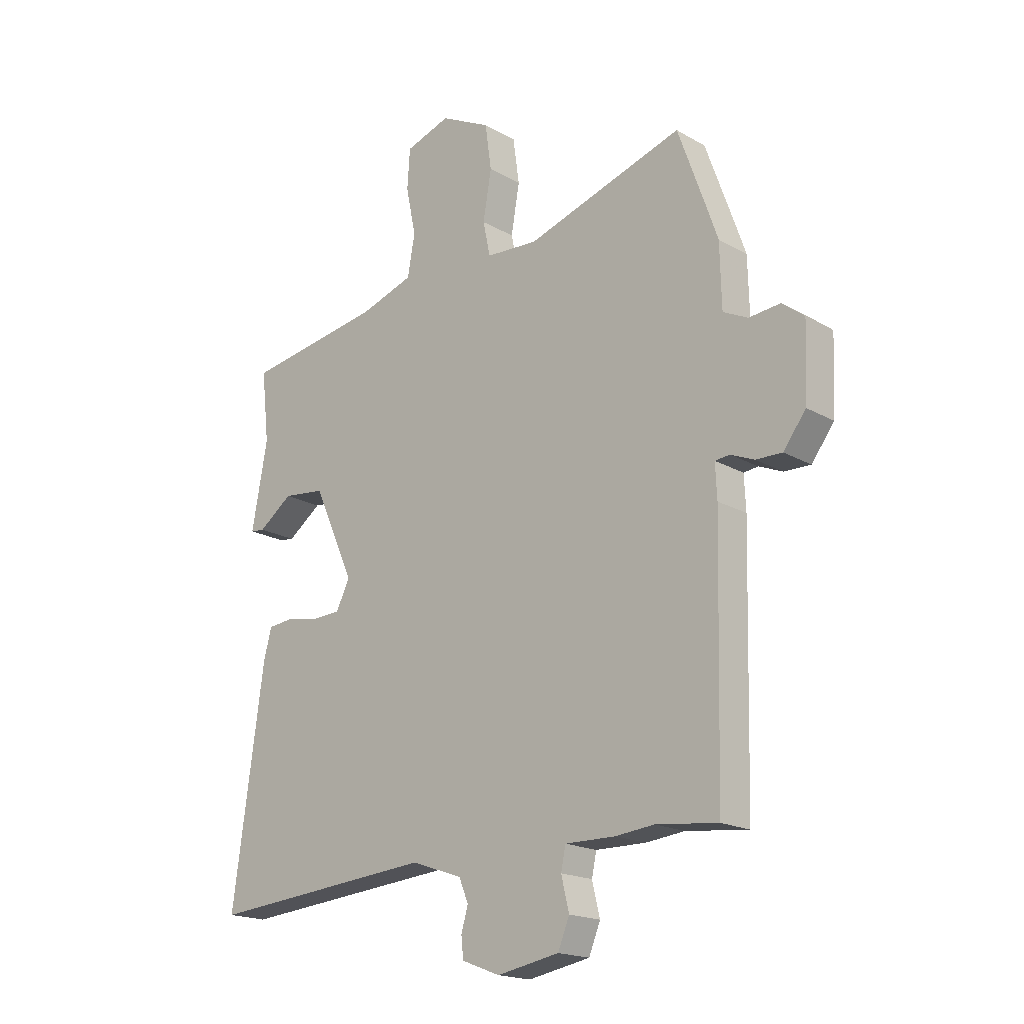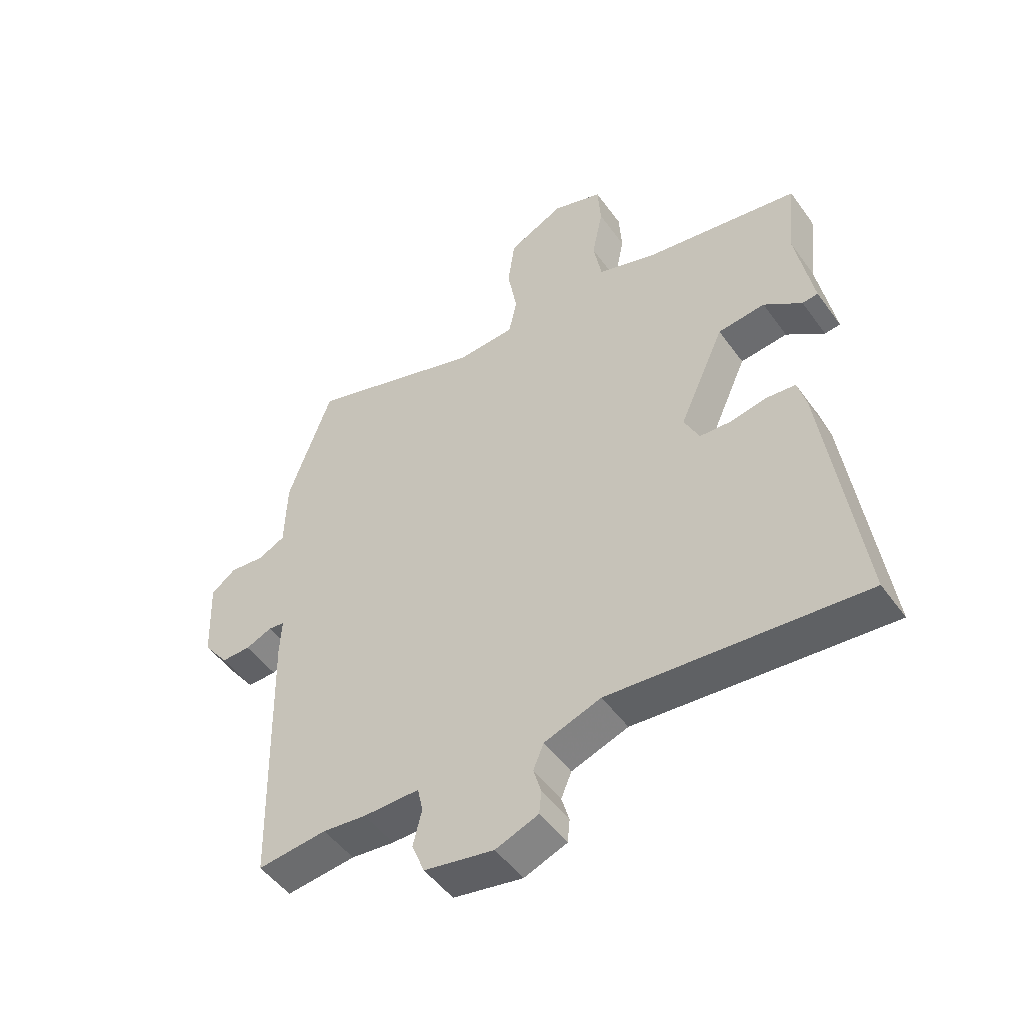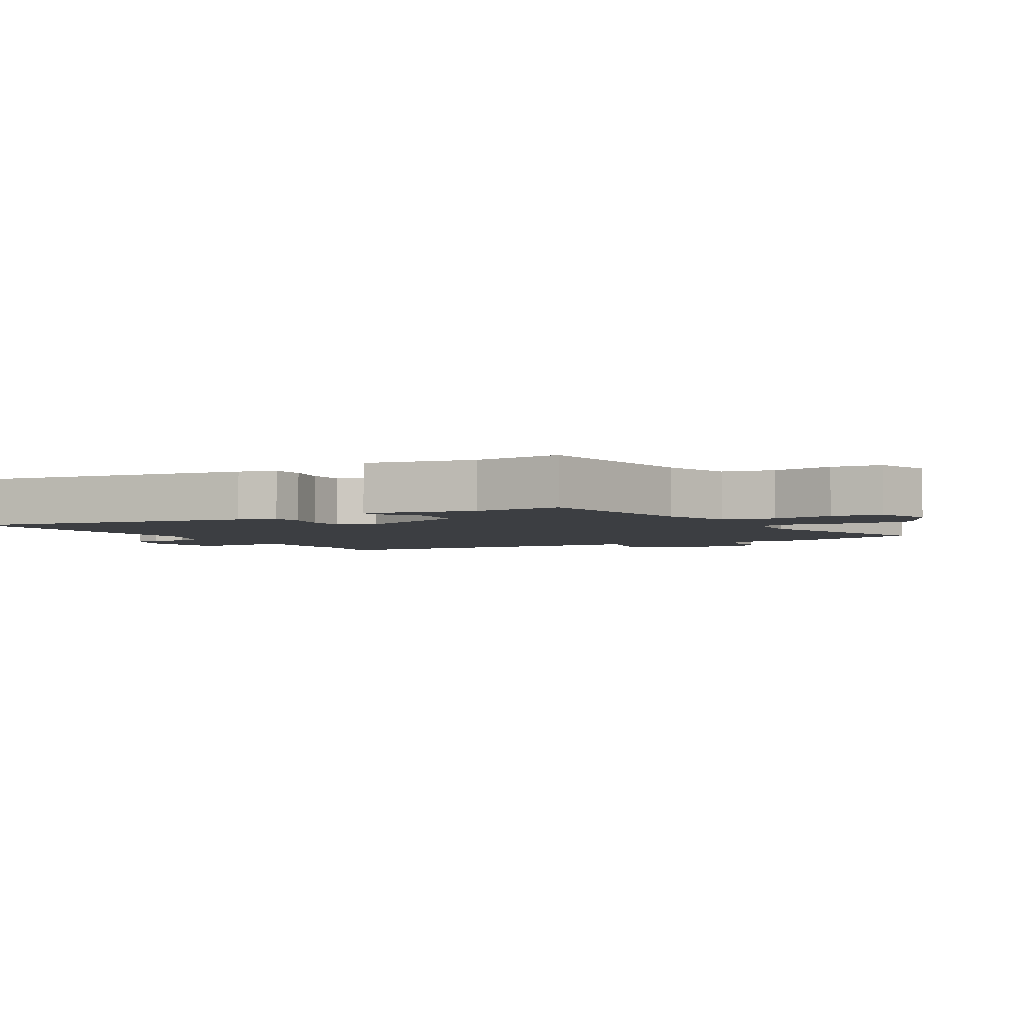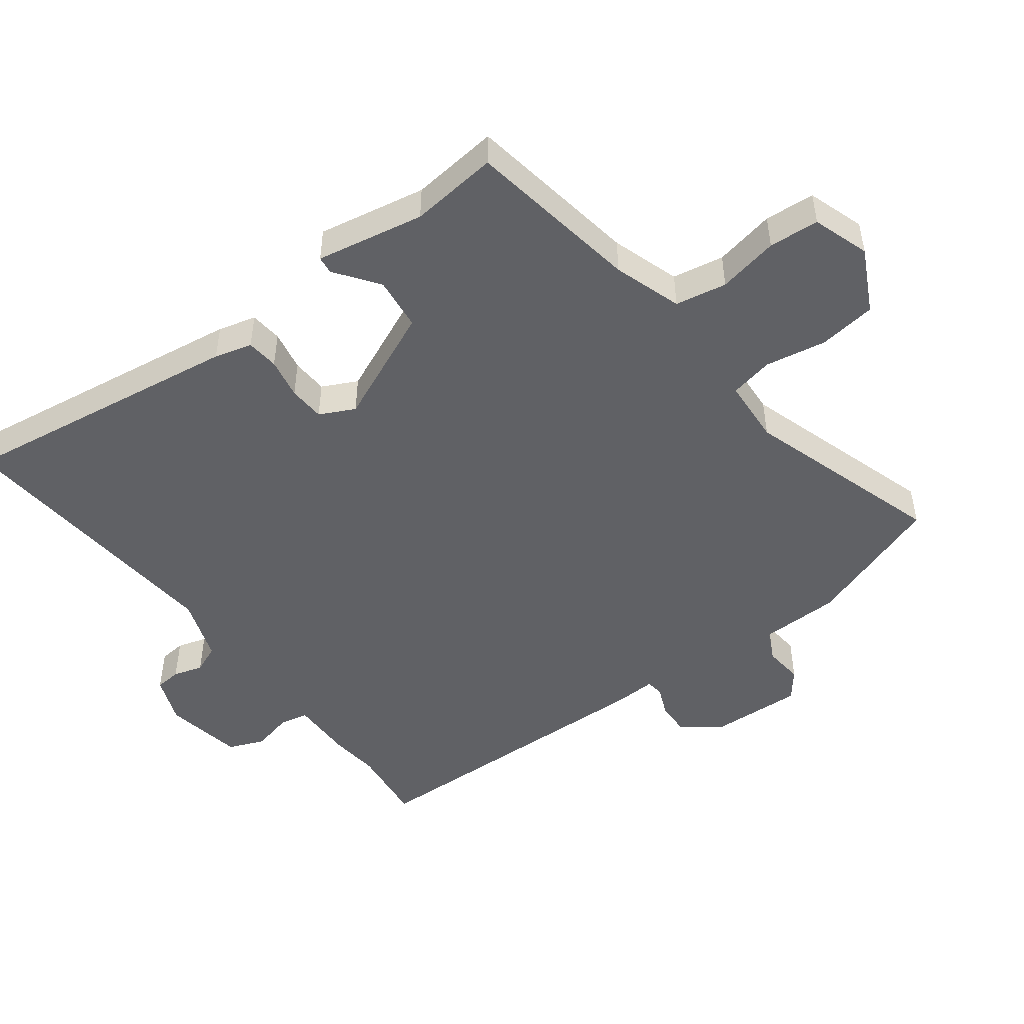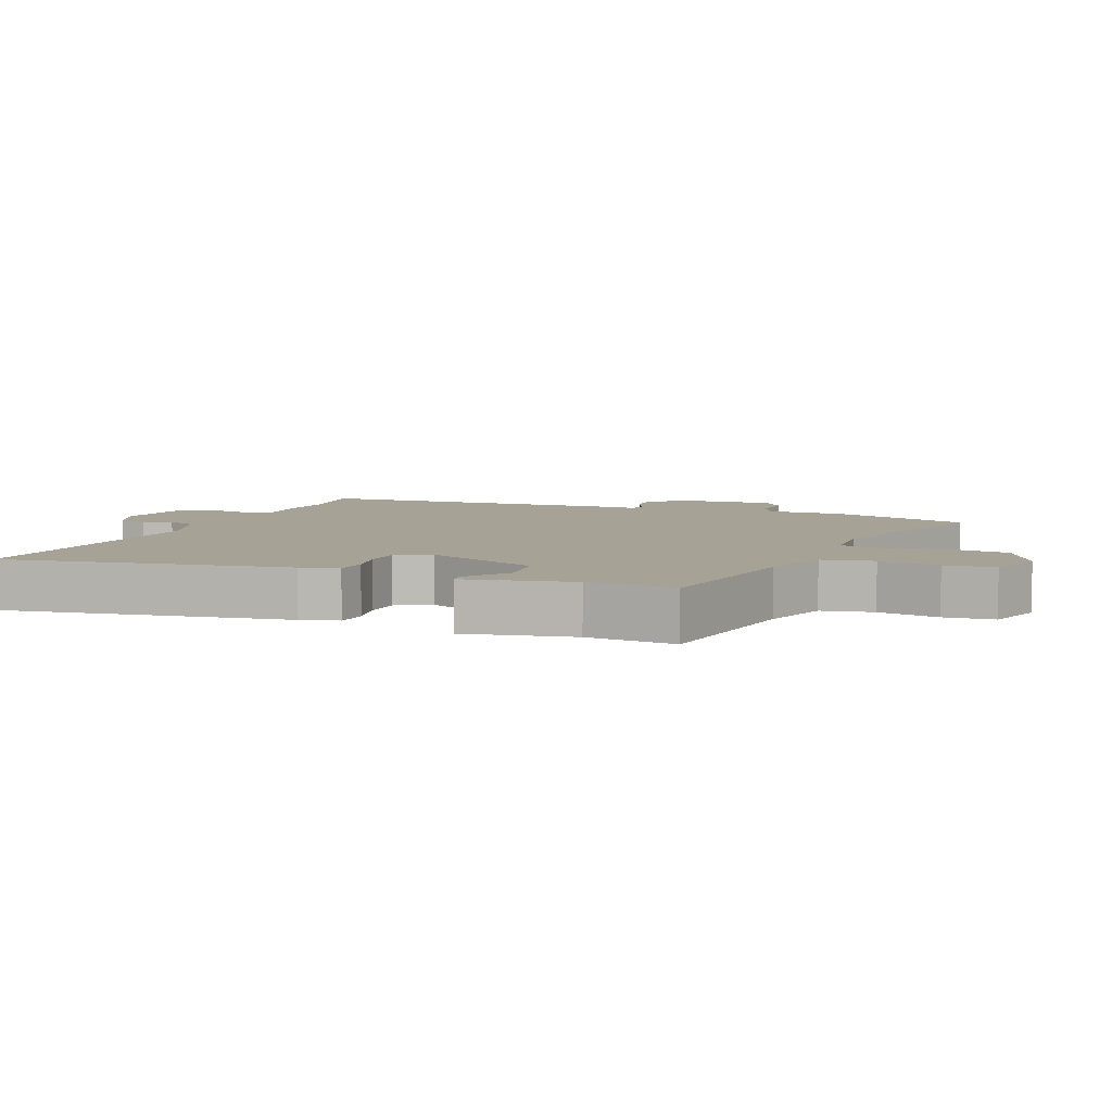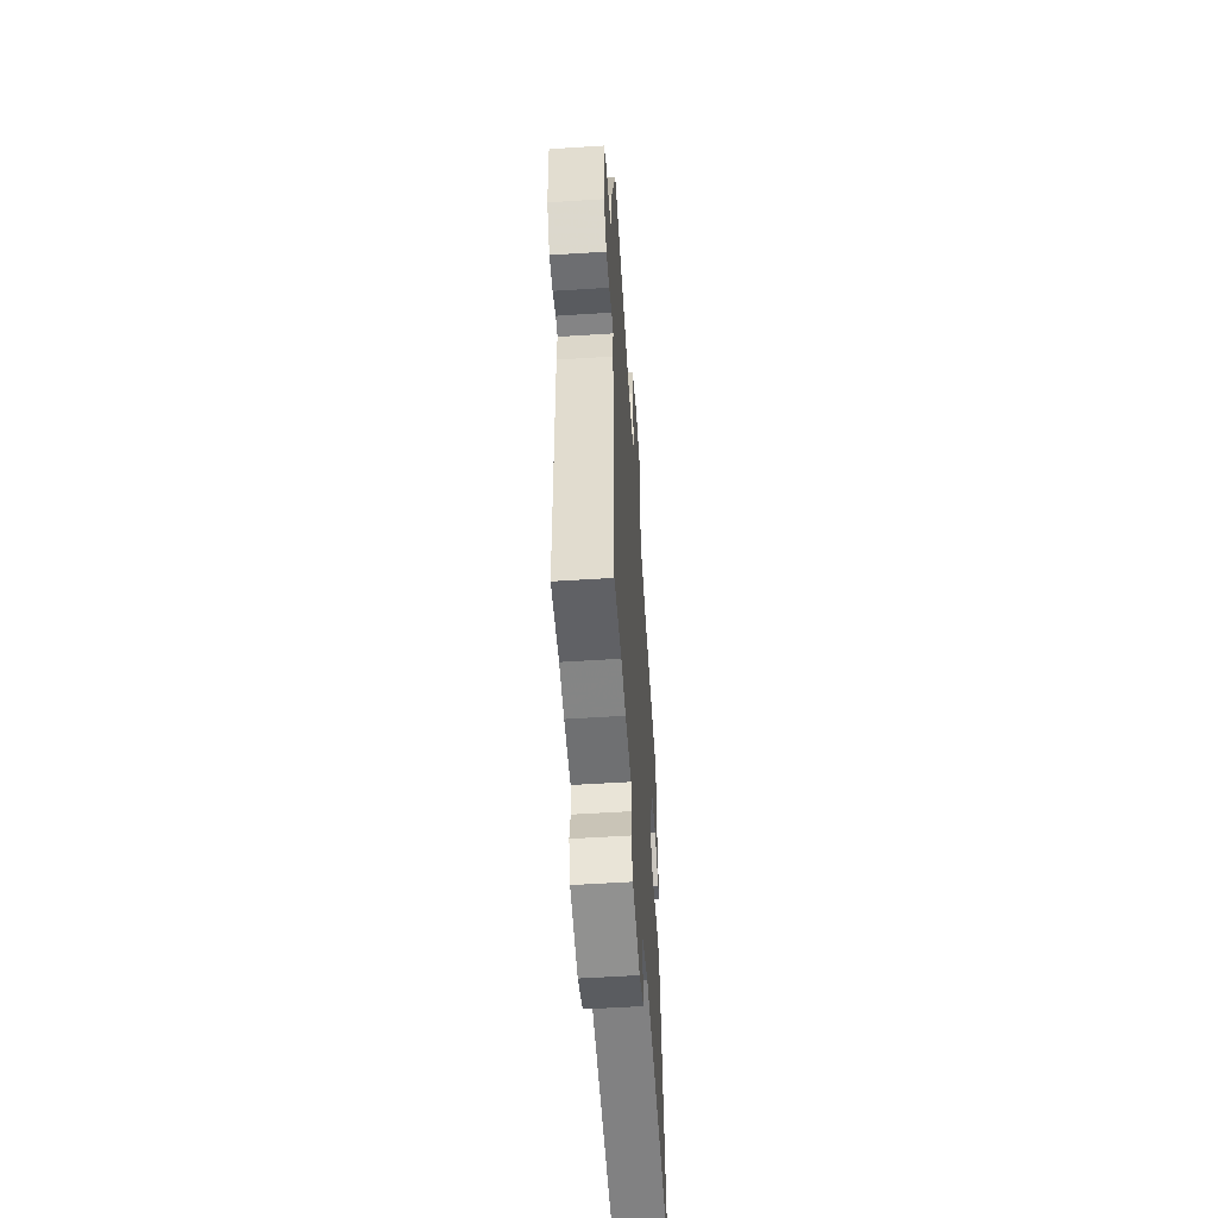
<metadata>
{"format":"obj","ext":"obj","renderer":"f3d","projection":"perspective","resolution":1024,"background":"white","views":[{"elev":-18.5,"azim":42.5,"up":"+Z"},{"elev":-49.7,"azim":-145.6,"up":"+Z"},{"elev":-3.4,"azim":-61.3,"up":"+Y"},{"elev":-48.6,"azim":-53.3,"up":"+Y"},{"elev":6.3,"azim":-68.9,"up":"+Y"},{"elev":-55.5,"azim":93.9,"up":"+Z"}]}
</metadata>
<code>
v 0.511 0.07 -0.501
v 0.393 0.07 -0.488
v 0.319 0.07 -0.496
v 0.223 0.07 -0.495
v 0.214 0.07 -0.538
v 0.229 0.07 -0.6
v 0.207 0.07 -0.654
v 0.088 0.07 -0.676
v 0.015 0.07 -0.648
v 0.011 0.07 -0.608
v 0.024 0.07 -0.563
v 0.006 0.07 -0.52
v -0.091 0.07 -0.486
v -0.525 0.07 -0.524
v -0.465 0.07 -0.092
v -0.45 0.07 -0.035
v -0.401 0.07 -0.03
v -0.339 0.07 -0.042
v -0.284 0.07 -0.039
v -0.258 0.07 0.014
v -0.336 0.07 0.188
v -0.417 0.07 0.197
v -0.482 0.07 0.149
v -0.509 0.07 0.152
v -0.479 0.07 0.316
v -0.494 0.07 0.45
v -0.23 0.07 0.493
v -0.127 0.07 0.527
v -0.113 0.07 0.605
v -0.132 0.07 0.697
v -0.127 0.07 0.773
v -0.041 0.07 0.802
v 0.055 0.07 0.754
v 0.067 0.07 0.667
v 0.051 0.07 0.574
v 0.065 0.07 0.508
v 0.164 0.07 0.502
v 0.465 0.07 0.598
v 0.521 0.07 0.441
v 0.54 0.07 0.386
v 0.543 0.07 0.266
v 0.59 0.07 0.243
v 0.65 0.07 0.249
v 0.692 0.07 0.216
v 0.686 0.07 0.075
v 0.643 0.07 0.018
v 0.593 0.07 0.019
v 0.548 0.07 0.038
v 0.52 0.07 0.035
v 0.523 0.07 -0.029
v 0.511 0 -0.501
v 0.393 0 -0.488
v 0.319 0 -0.496
v 0.223 0 -0.495
v 0.214 0 -0.538
v 0.229 0 -0.6
v 0.207 0 -0.654
v 0.088 0 -0.676
v 0.015 0 -0.648
v 0.011 0 -0.608
v 0.024 0 -0.563
v 0.006 0 -0.52
v -0.091 0 -0.486
v -0.525 0 -0.524
v -0.465 0 -0.092
v -0.45 0 -0.035
v -0.401 0 -0.03
v -0.339 0 -0.042
v -0.284 0 -0.039
v -0.258 0 0.014
v -0.336 0 0.188
v -0.417 0 0.197
v -0.482 0 0.149
v -0.509 0 0.152
v -0.479 0 0.316
v -0.494 0 0.45
v -0.23 0 0.493
v -0.127 0 0.527
v -0.113 0 0.605
v -0.132 0 0.697
v -0.127 0 0.773
v -0.041 0 0.802
v 0.055 0 0.754
v 0.067 0 0.667
v 0.051 0 0.574
v 0.065 0 0.508
v 0.164 0 0.502
v 0.465 0 0.598
v 0.521 0 0.441
v 0.54 0 0.386
v 0.543 0 0.266
v 0.59 0 0.243
v 0.65 0 0.249
v 0.692 0 0.216
v 0.686 0 0.075
v 0.643 0 0.018
v 0.593 0 0.019
v 0.548 0 0.038
v 0.52 0 0.035
v 0.523 0 -0.029
f 49 50 1 2
f 45 46 47 48
f 45 48 49
f 42 43 44 45
f 41 42 45 49
f 37 38 39 40
f 36 37 40 41
f 32 33 34 35
f 32 35 36
f 29 30 31 32
f 28 29 32 36
f 27 28 36 41
f 25 26 27 41
f 22 23 24 25
f 21 22 25 41
f 15 16 17 18
f 13 14 15 18
f 12 13 18 19
f 8 9 10 11
f 8 11 12
f 5 6 7 8
f 4 5 8 12
f 49 2 3 4
f 20 21 41 49
f 19 20 49
f 4 12 19 49
f 52 51 100 99
f 98 97 96 95
f 99 98 95
f 95 94 93 92
f 99 95 92 91
f 90 89 88 87
f 91 90 87 86
f 85 84 83 82
f 86 85 82
f 82 81 80 79
f 86 82 79 78
f 91 86 78 77
f 91 77 76 75
f 75 74 73 72
f 91 75 72 71
f 68 67 66 65
f 68 65 64 63
f 69 68 63 62
f 61 60 59 58
f 62 61 58
f 58 57 56 55
f 62 58 55 54
f 54 53 52 99
f 99 91 71 70
f 99 70 69
f 99 69 62 54
f 1 51 52 2
f 2 52 53 3
f 3 53 54 4
f 4 54 55 5
f 5 55 56 6
f 6 56 57 7
f 7 57 58 8
f 8 58 59 9
f 9 59 60 10
f 10 60 61 11
f 11 61 62 12
f 12 62 63 13
f 13 63 64 14
f 14 64 65 15
f 15 65 66 16
f 16 66 67 17
f 17 67 68 18
f 18 68 69 19
f 19 69 70 20
f 20 70 71 21
f 21 71 72 22
f 22 72 73 23
f 23 73 74 24
f 24 74 75 25
f 25 75 76 26
f 26 76 77 27
f 27 77 78 28
f 28 78 79 29
f 29 79 80 30
f 30 80 81 31
f 31 81 82 32
f 32 82 83 33
f 33 83 84 34
f 34 84 85 35
f 35 85 86 36
f 36 86 87 37
f 37 87 88 38
f 38 88 89 39
f 39 89 90 40
f 40 90 91 41
f 41 91 92 42
f 42 92 93 43
f 43 93 94 44
f 44 94 95 45
f 45 95 96 46
f 46 96 97 47
f 47 97 98 48
f 48 98 99 49
f 49 99 100 50
f 50 100 51 1

</code>
